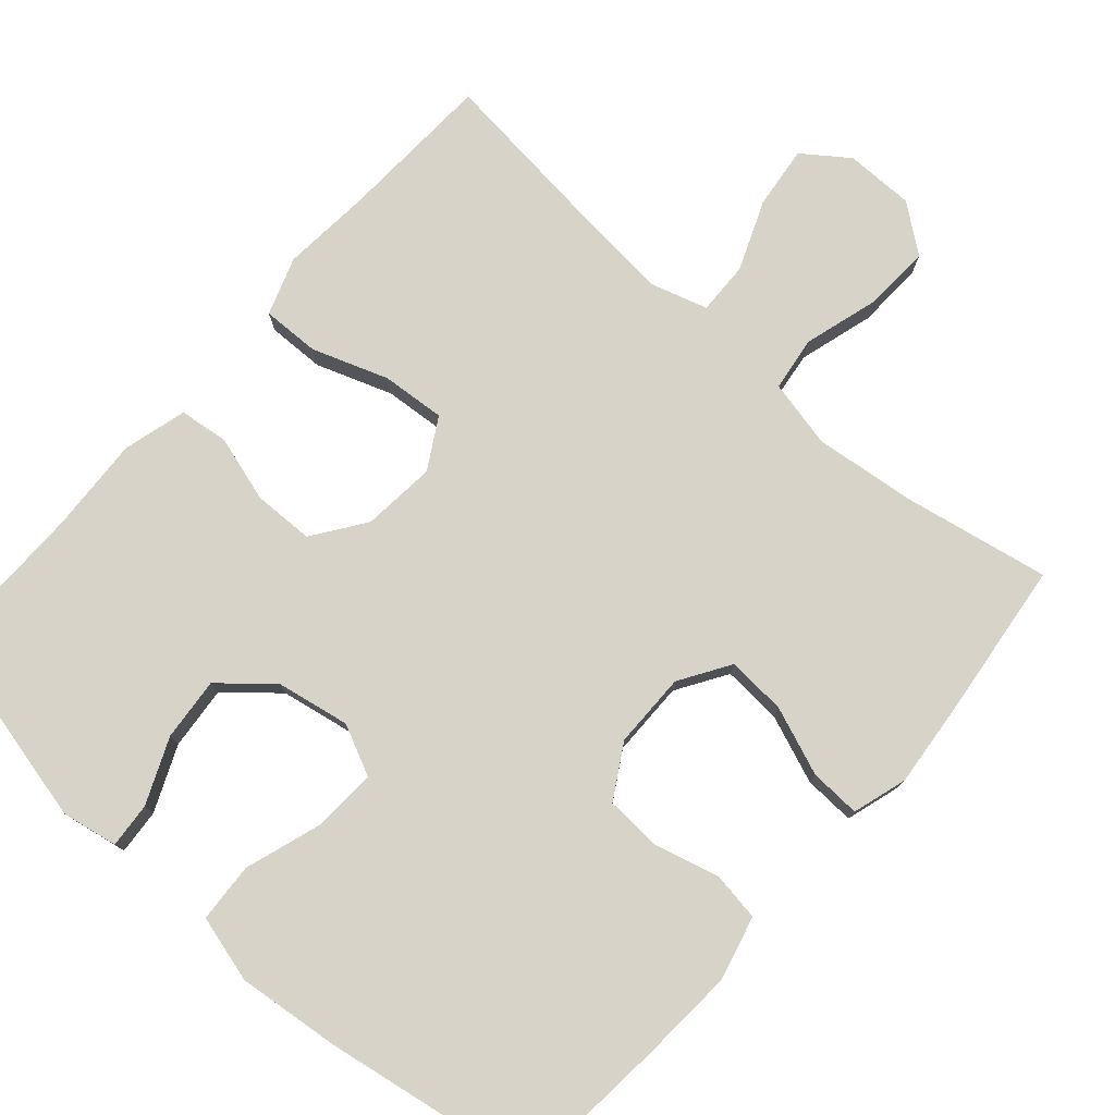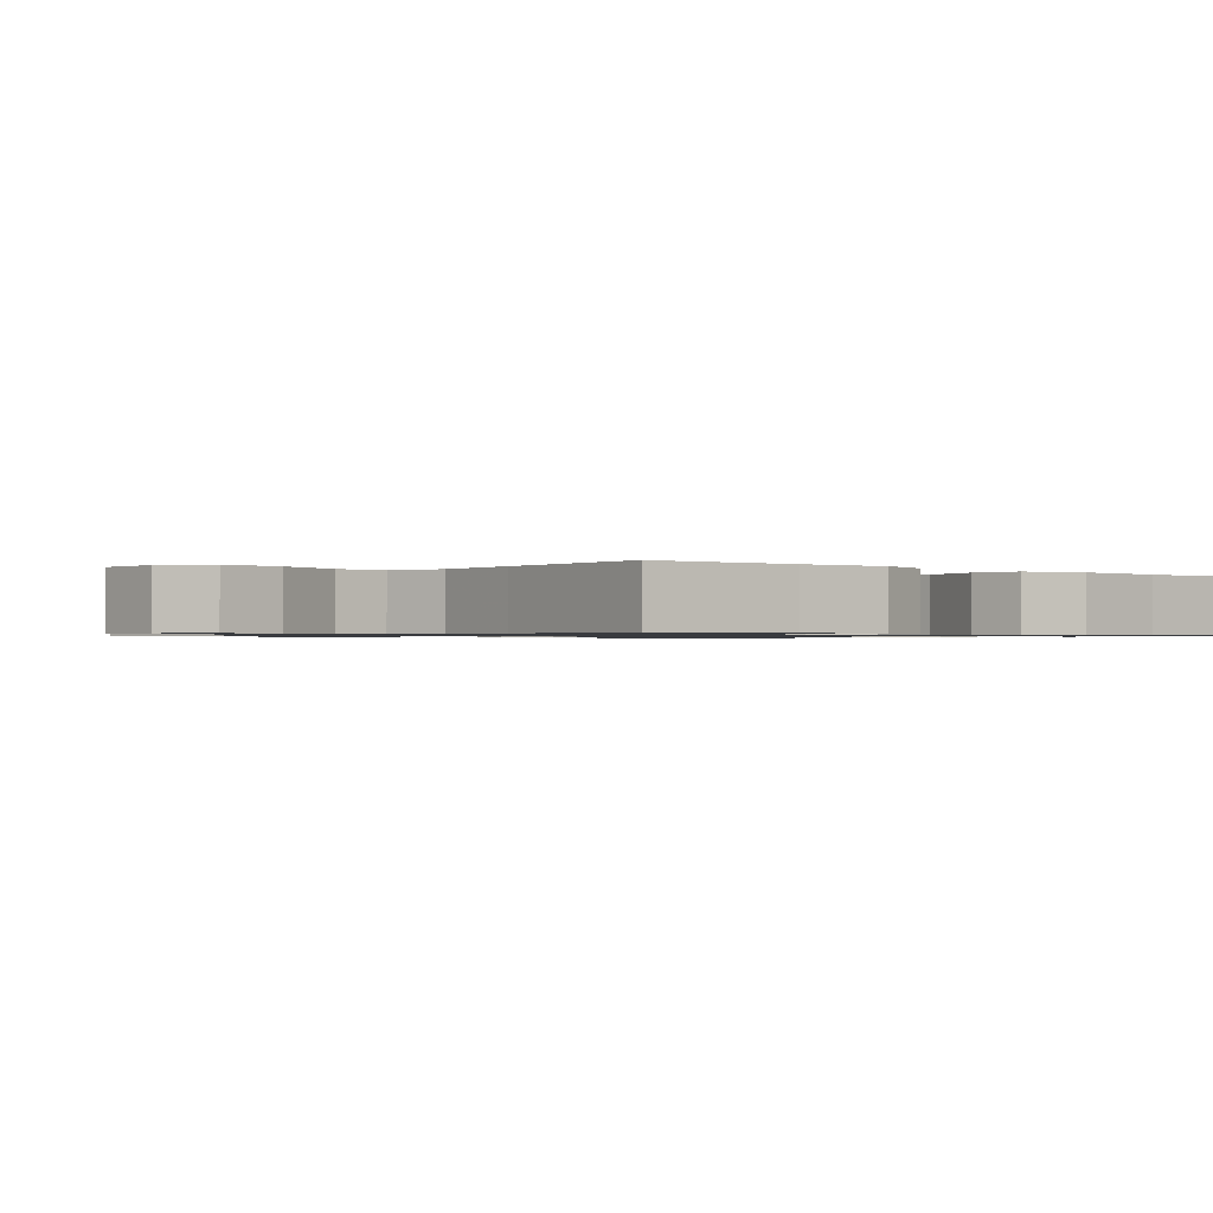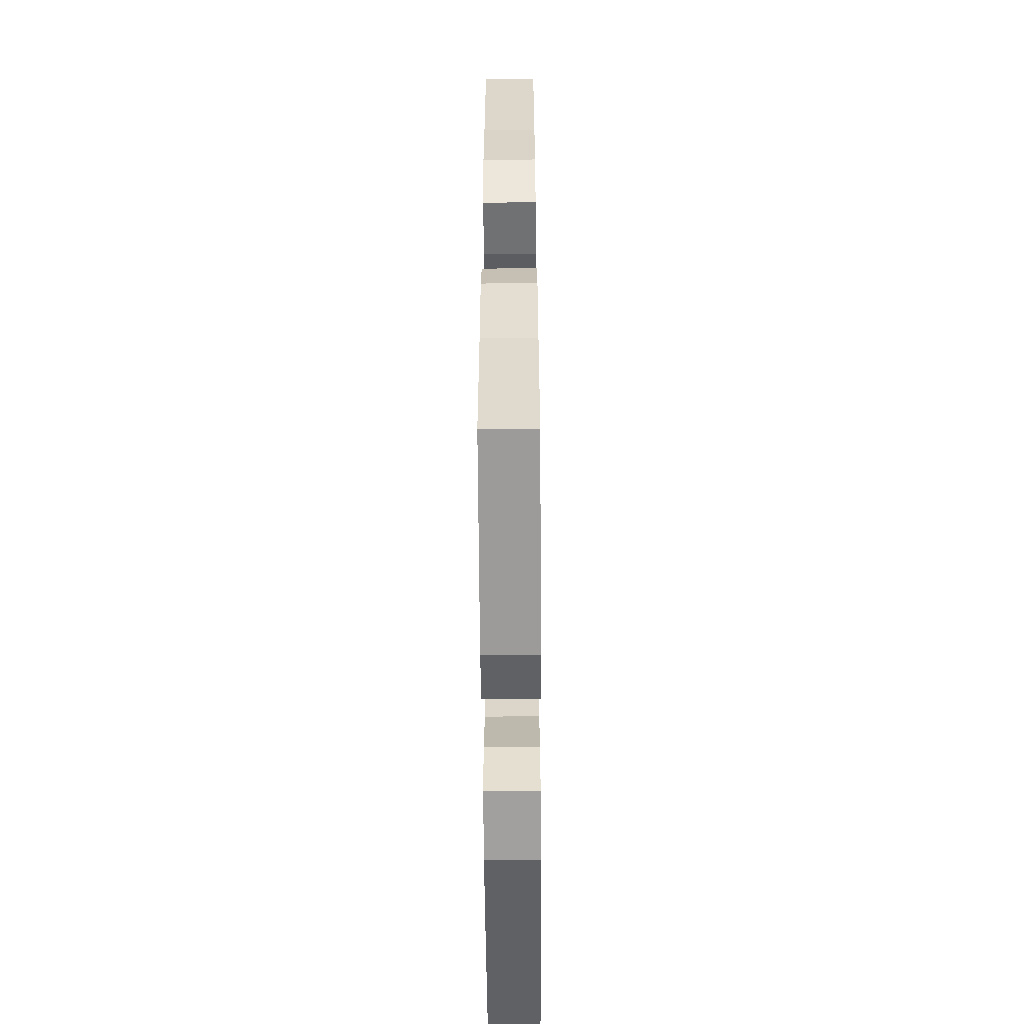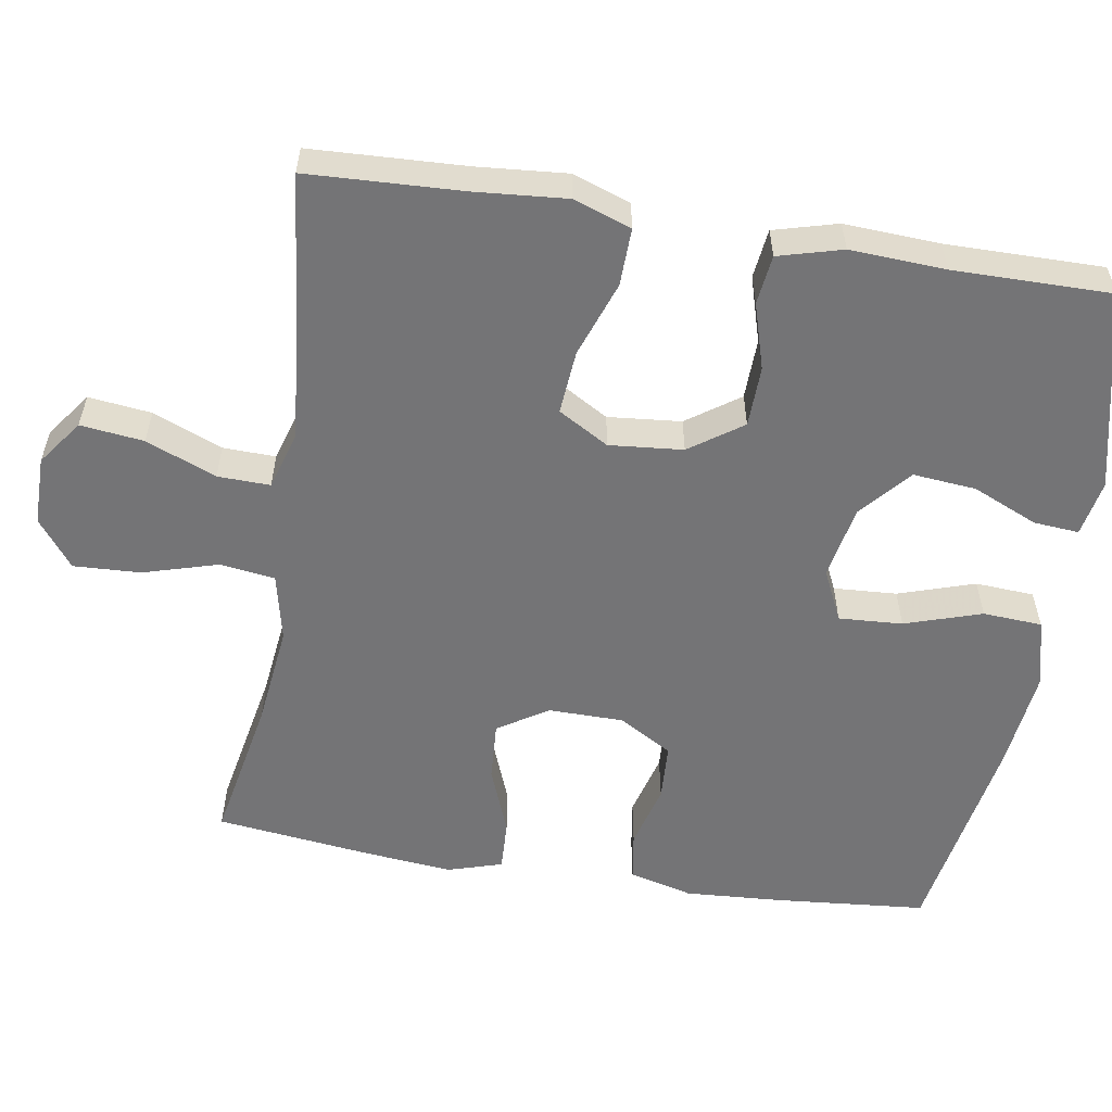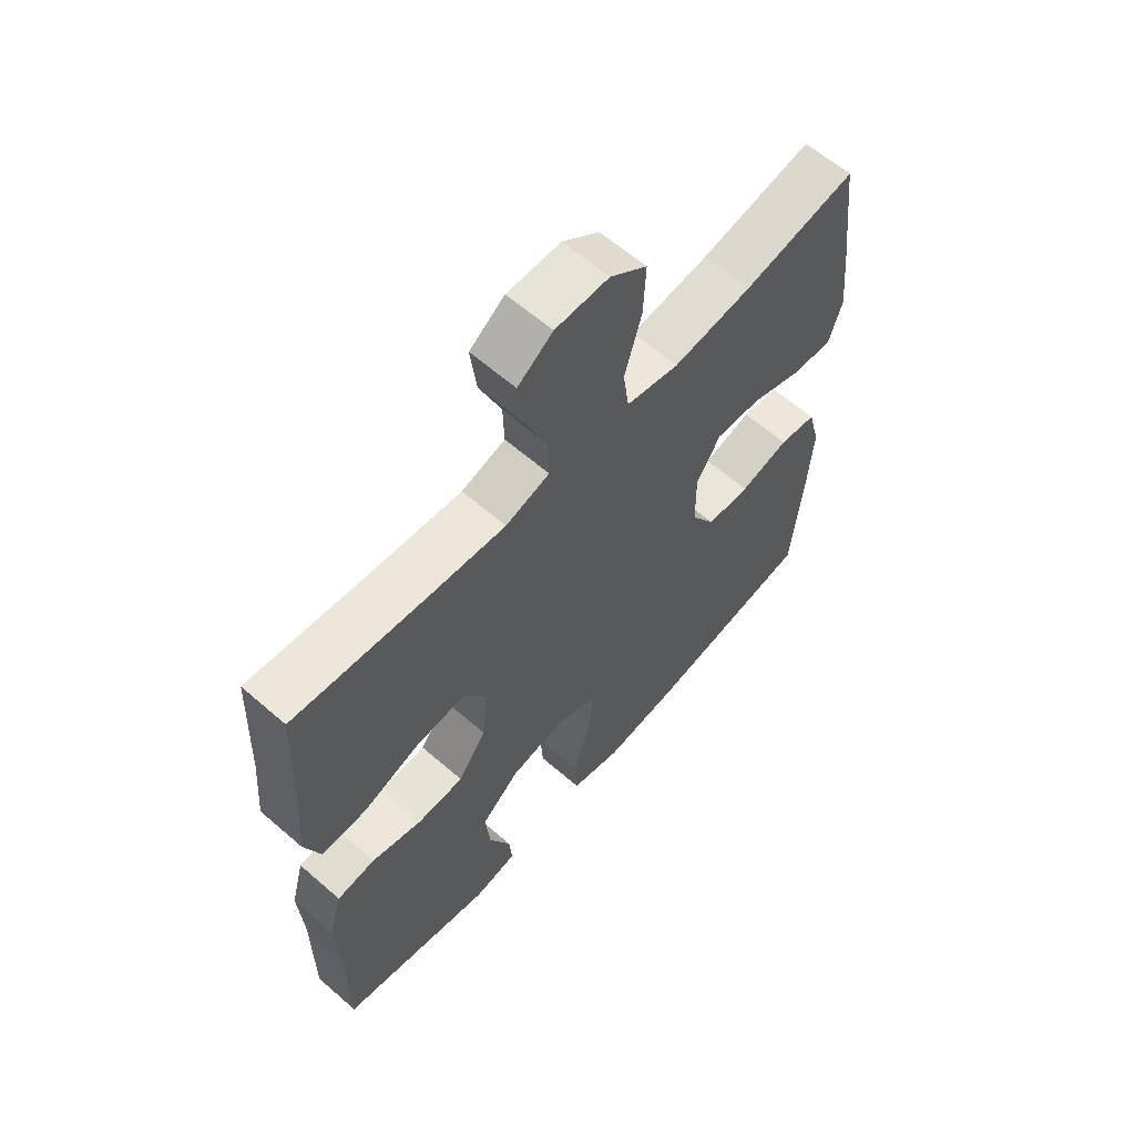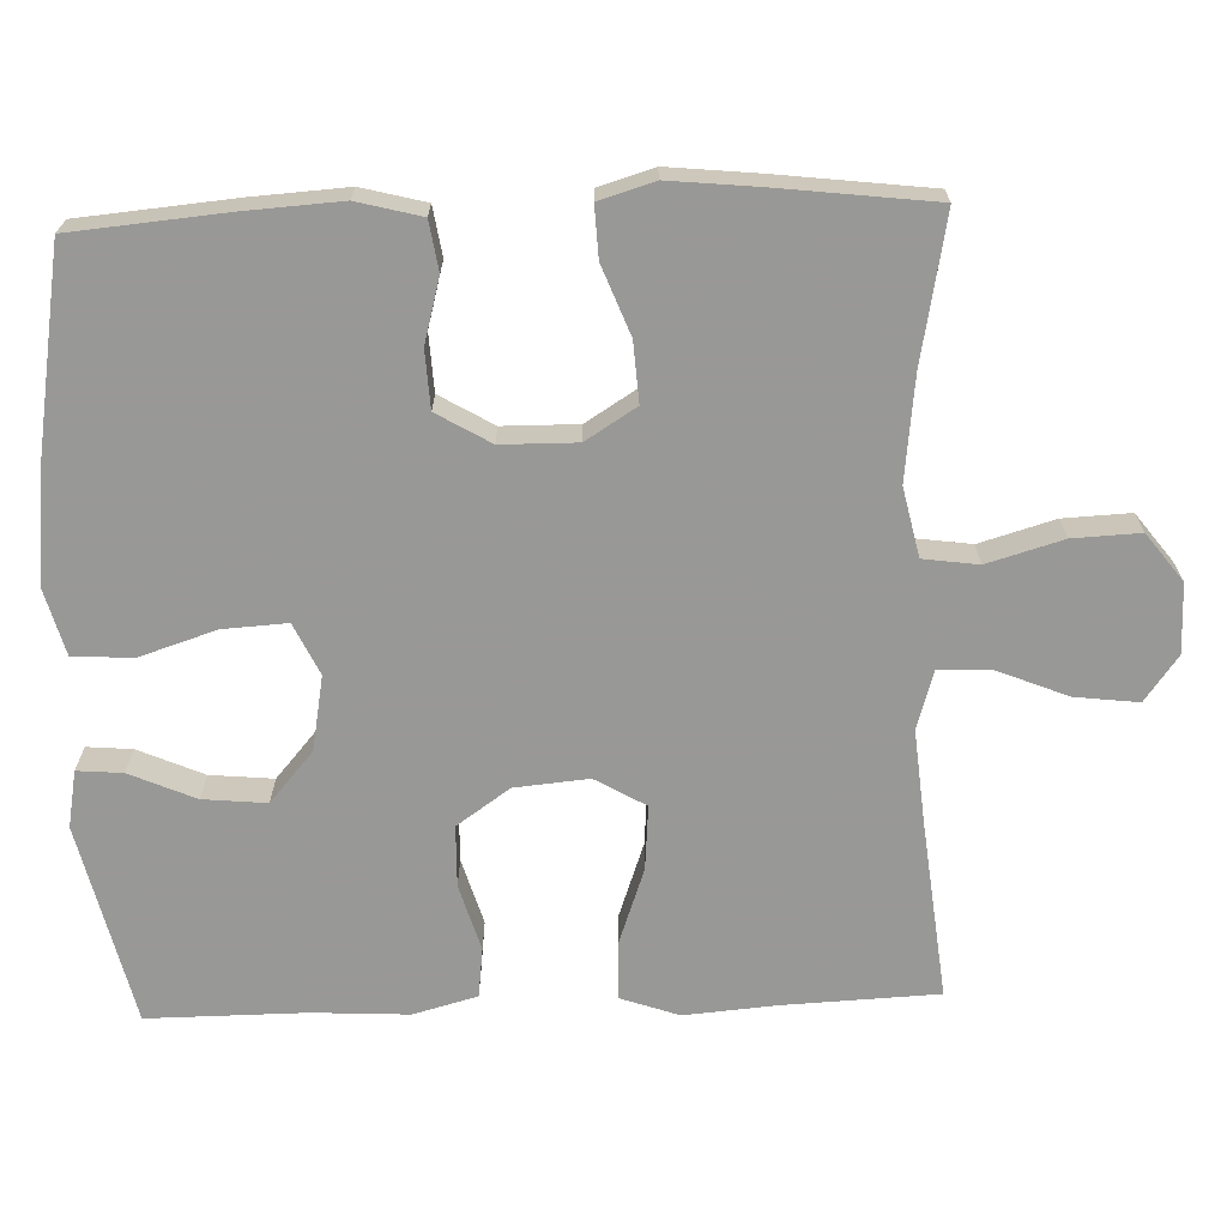
<metadata>
{"format":"obj","ext":"obj","renderer":"f3d","projection":"perspective","resolution":1024,"background":"white","views":[{"elev":77.1,"azim":-138.5,"up":"+Y"},{"elev":-0.9,"azim":49.3,"up":"+Y"},{"elev":-56.7,"azim":90.4,"up":"+Z"},{"elev":-56.3,"azim":80.8,"up":"+Y"},{"elev":62.0,"azim":131.4,"up":"+Z"},{"elev":-68.5,"azim":-88.0,"up":"+Y"}]}
</metadata>
<code>
v 0.5 0.07 0.5
v 0.509 0.07 0.294
v 0.519 0.07 0.173
v 0.492 0.07 0.096
v 0.415 0.07 0.098
v 0.314 0.07 0.134
v 0.229 0.07 0.141
v 0.19 0.07 0.074
v 0.199 0.07 -0.024
v 0.248 0.07 -0.094
v 0.329 0.07 -0.096
v 0.417 0.07 -0.07
v 0.483 0.07 -0.078
v 0.506 0.07 -0.163
v 0.499 0.07 -0.29
v 0.5 0.07 -0.5
v 0.233 0.07 -0.562
v 0.158 0.07 -0.548
v 0.163 0.07 -0.488
v 0.201 0.07 -0.401
v 0.209 0.07 -0.317
v 0.142 0.07 -0.259
v 0.044 0.07 -0.241
v -0.024 0.07 -0.273
v -0.019 0.07 -0.358
v 0.014 0.07 -0.46
v 0.009 0.07 -0.539
v -0.08 0.07 -0.563
v -0.216 0.07 -0.548
v -0.5 0.07 -0.5
v -0.518 0.07 -0.296
v -0.526 0.07 -0.168
v -0.504 0.07 -0.083
v -0.439 0.07 -0.073
v -0.354 0.07 -0.096
v -0.278 0.07 -0.092
v -0.236 0.07 -0.021
v -0.235 0.07 0.079
v -0.277 0.07 0.146
v -0.356 0.07 0.141
v -0.447 0.07 0.106
v -0.515 0.07 0.103
v -0.537 0.07 0.176
v -0.525 0.07 0.294
v -0.5 0.07 0.5
v -0.307 0.07 0.463
v -0.17 0.07 0.447
v -0.079 0.07 0.467
v -0.069 0.07 0.54
v -0.098 0.07 0.64
v -0.102 0.07 0.729
v -0.039 0.07 0.777
v 0.053 0.07 0.777
v 0.113 0.07 0.733
v 0.103 0.07 0.649
v 0.065 0.07 0.556
v 0.063 0.07 0.486
v 0.139 0.07 0.463
v 0.261 0.07 0.474
v 0.5 0 0.5
v 0.509 0 0.294
v 0.519 0 0.173
v 0.492 0 0.096
v 0.415 0 0.098
v 0.314 0 0.134
v 0.229 0 0.141
v 0.19 0 0.074
v 0.199 0 -0.024
v 0.248 0 -0.094
v 0.329 0 -0.096
v 0.417 0 -0.07
v 0.483 0 -0.078
v 0.506 0 -0.163
v 0.499 0 -0.29
v 0.5 0 -0.5
v 0.233 0 -0.562
v 0.158 0 -0.548
v 0.163 0 -0.488
v 0.201 0 -0.401
v 0.209 0 -0.317
v 0.142 0 -0.259
v 0.044 0 -0.241
v -0.024 0 -0.273
v -0.019 0 -0.358
v 0.014 0 -0.46
v 0.009 0 -0.539
v -0.08 0 -0.563
v -0.216 0 -0.548
v -0.5 0 -0.5
v -0.518 0 -0.296
v -0.526 0 -0.168
v -0.504 0 -0.083
v -0.439 0 -0.073
v -0.354 0 -0.096
v -0.278 0 -0.092
v -0.236 0 -0.021
v -0.235 0 0.079
v -0.277 0 0.146
v -0.356 0 0.141
v -0.447 0 0.106
v -0.515 0 0.103
v -0.537 0 0.176
v -0.525 0 0.294
v -0.5 0 0.5
v -0.307 0 0.463
v -0.17 0 0.447
v -0.079 0 0.467
v -0.069 0 0.54
v -0.098 0 0.64
v -0.102 0 0.729
v -0.039 0 0.777
v 0.053 0 0.777
v 0.113 0 0.733
v 0.103 0 0.649
v 0.065 0 0.556
v 0.063 0 0.486
v 0.139 0 0.463
v 0.261 0 0.474
f 54 55 56
f 53 54 56
f 52 53 56
f 51 52 56
f 50 51 56
f 49 50 56
f 48 49 56 57
f 47 48 57 58
f 44 45 46
f 43 44 46
f 42 43 46
f 41 42 46
f 40 41 46
f 39 40 46 47
f 38 39 47 58
f 33 34 35
f 32 33 35
f 31 32 35
f 30 31 35
f 29 30 35
f 28 29 35
f 27 28 35
f 26 27 35
f 25 26 35
f 24 25 35 36
f 23 24 36 37
f 18 19 20
f 17 18 20
f 16 17 20
f 15 16 20
f 15 20 21
f 14 15 21
f 13 14 21
f 12 13 21
f 11 12 21
f 10 11 21 22
f 4 5 6
f 3 4 6
f 2 3 6
f 2 6 7
f 1 2 7
f 59 1 7
f 58 59 7 8
f 38 58 8 9
f 23 37 38
f 22 23 38
f 10 22 38
f 9 10 38
f 115 114 113
f 115 113 112
f 115 112 111
f 115 111 110
f 115 110 109
f 115 109 108
f 116 115 108 107
f 117 116 107 106
f 105 104 103
f 105 103 102
f 105 102 101
f 105 101 100
f 105 100 99
f 106 105 99 98
f 117 106 98 97
f 94 93 92
f 94 92 91
f 94 91 90
f 94 90 89
f 94 89 88
f 94 88 87
f 94 87 86
f 94 86 85
f 94 85 84
f 95 94 84 83
f 96 95 83 82
f 79 78 77
f 79 77 76
f 79 76 75
f 79 75 74
f 80 79 74
f 80 74 73
f 80 73 72
f 80 72 71
f 80 71 70
f 81 80 70 69
f 65 64 63
f 65 63 62
f 65 62 61
f 66 65 61
f 66 61 60
f 66 60 118
f 67 66 118 117
f 68 67 117 97
f 97 96 82
f 97 82 81
f 97 81 69
f 97 69 68
f 1 60 61 2
f 2 61 62 3
f 3 62 63 4
f 4 63 64 5
f 5 64 65 6
f 6 65 66 7
f 7 66 67 8
f 8 67 68 9
f 9 68 69 10
f 10 69 70 11
f 11 70 71 12
f 12 71 72 13
f 13 72 73 14
f 14 73 74 15
f 15 74 75 16
f 16 75 76 17
f 17 76 77 18
f 18 77 78 19
f 19 78 79 20
f 20 79 80 21
f 21 80 81 22
f 22 81 82 23
f 23 82 83 24
f 24 83 84 25
f 25 84 85 26
f 26 85 86 27
f 27 86 87 28
f 28 87 88 29
f 29 88 89 30
f 30 89 90 31
f 31 90 91 32
f 32 91 92 33
f 33 92 93 34
f 34 93 94 35
f 35 94 95 36
f 36 95 96 37
f 37 96 97 38
f 38 97 98 39
f 39 98 99 40
f 40 99 100 41
f 41 100 101 42
f 42 101 102 43
f 43 102 103 44
f 44 103 104 45
f 45 104 105 46
f 46 105 106 47
f 47 106 107 48
f 48 107 108 49
f 49 108 109 50
f 50 109 110 51
f 51 110 111 52
f 52 111 112 53
f 53 112 113 54
f 54 113 114 55
f 55 114 115 56
f 56 115 116 57
f 57 116 117 58
f 58 117 118 59
f 59 118 60 1

</code>
